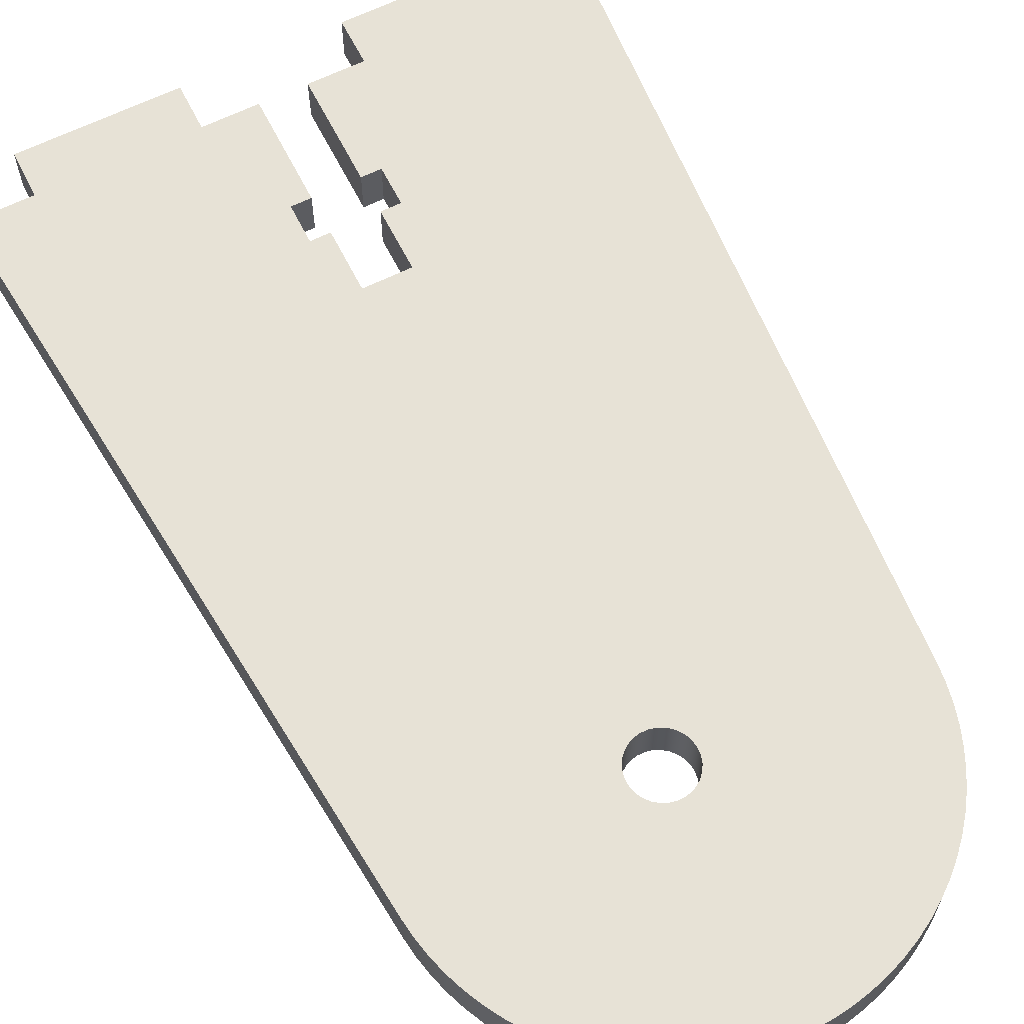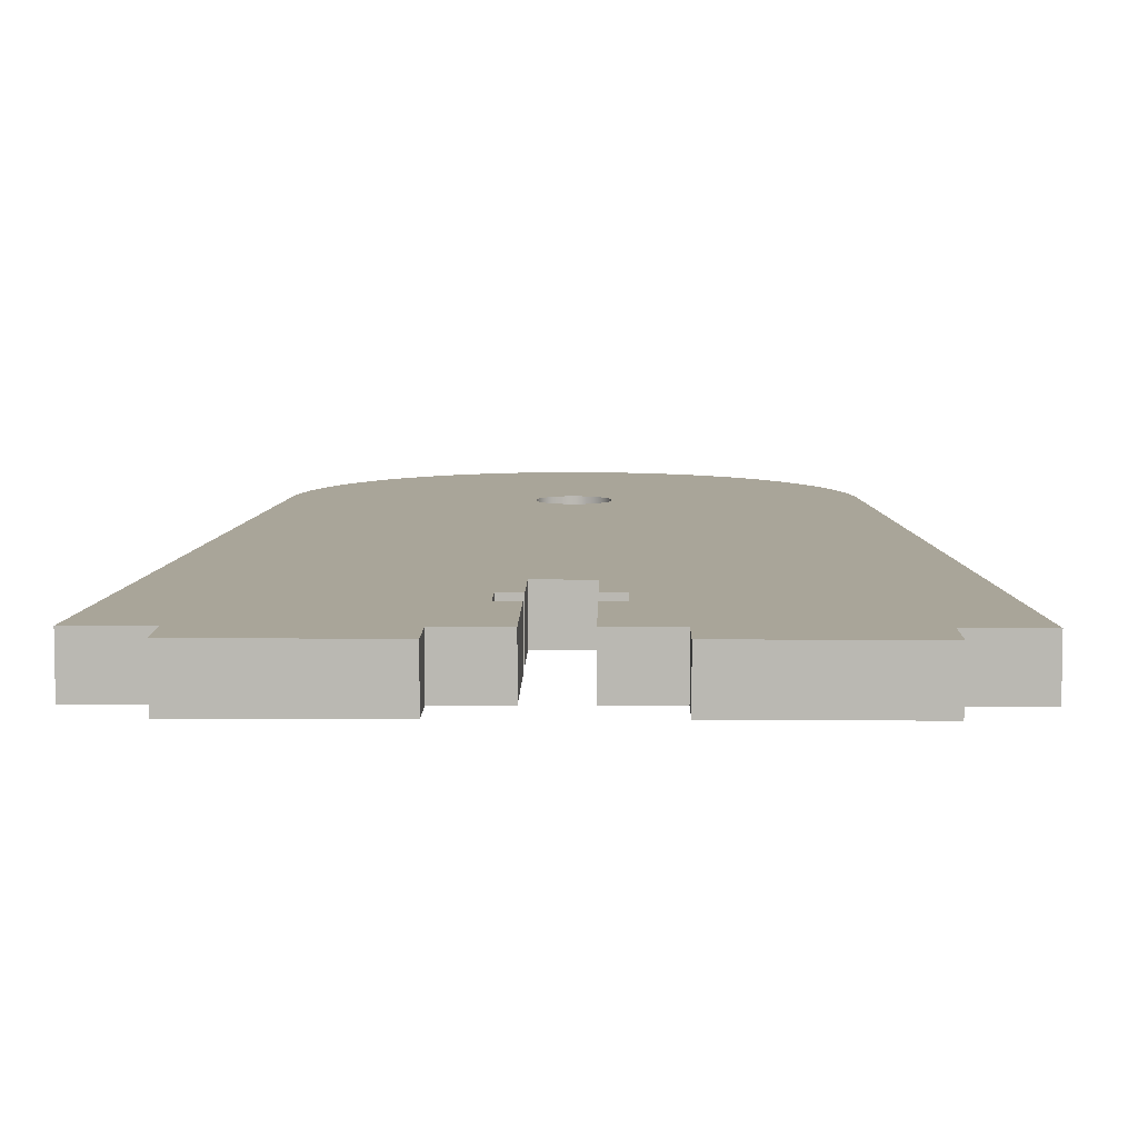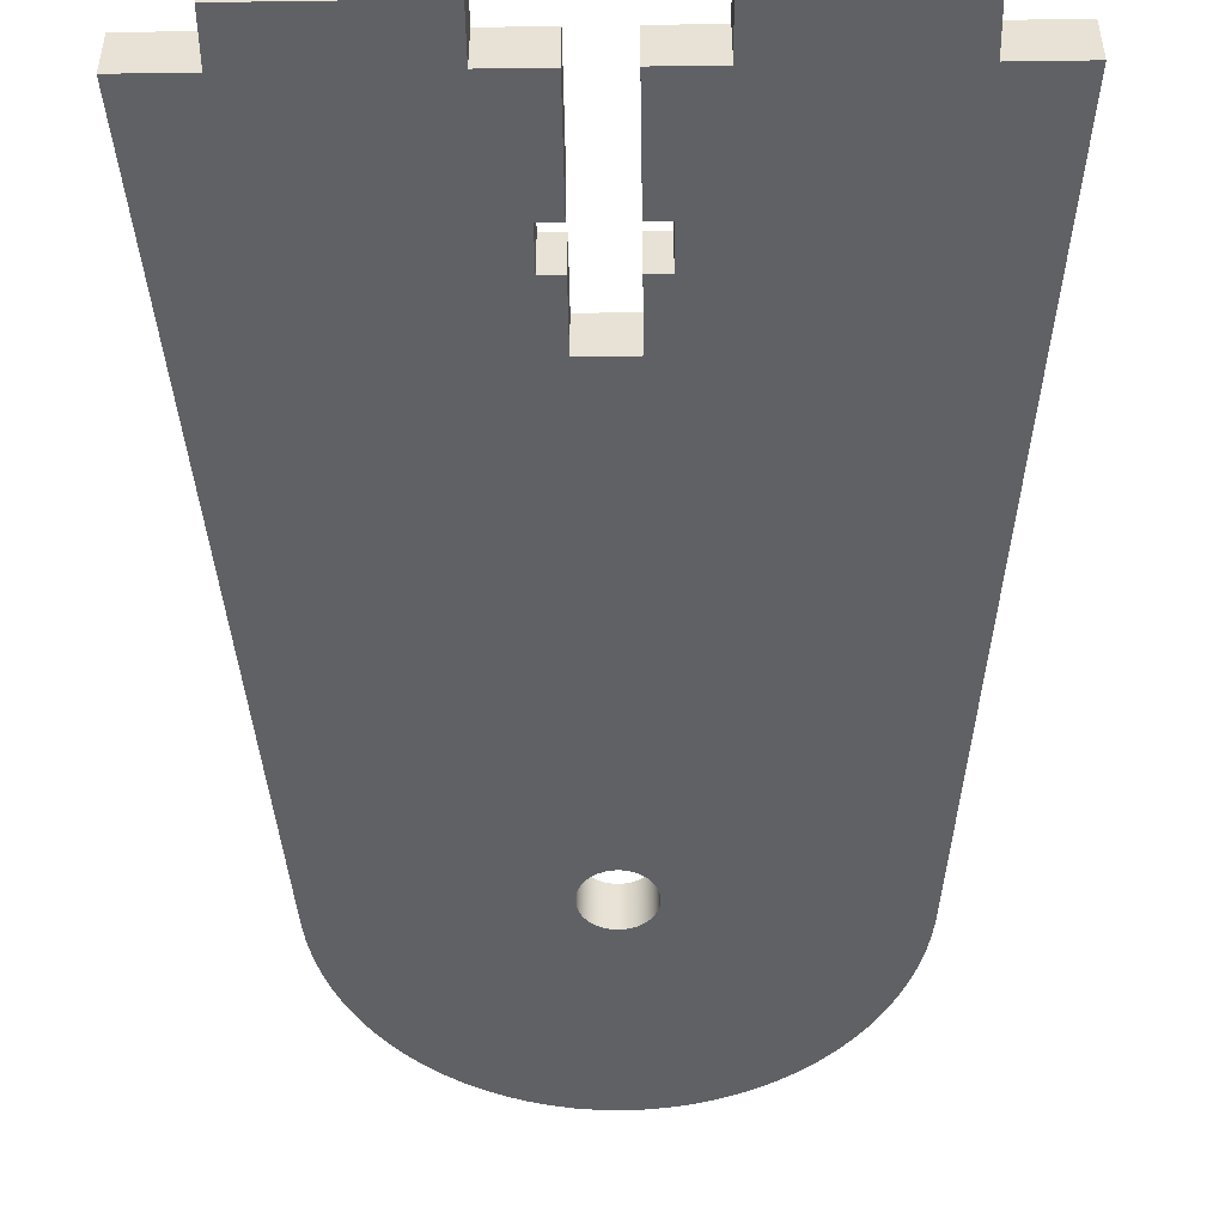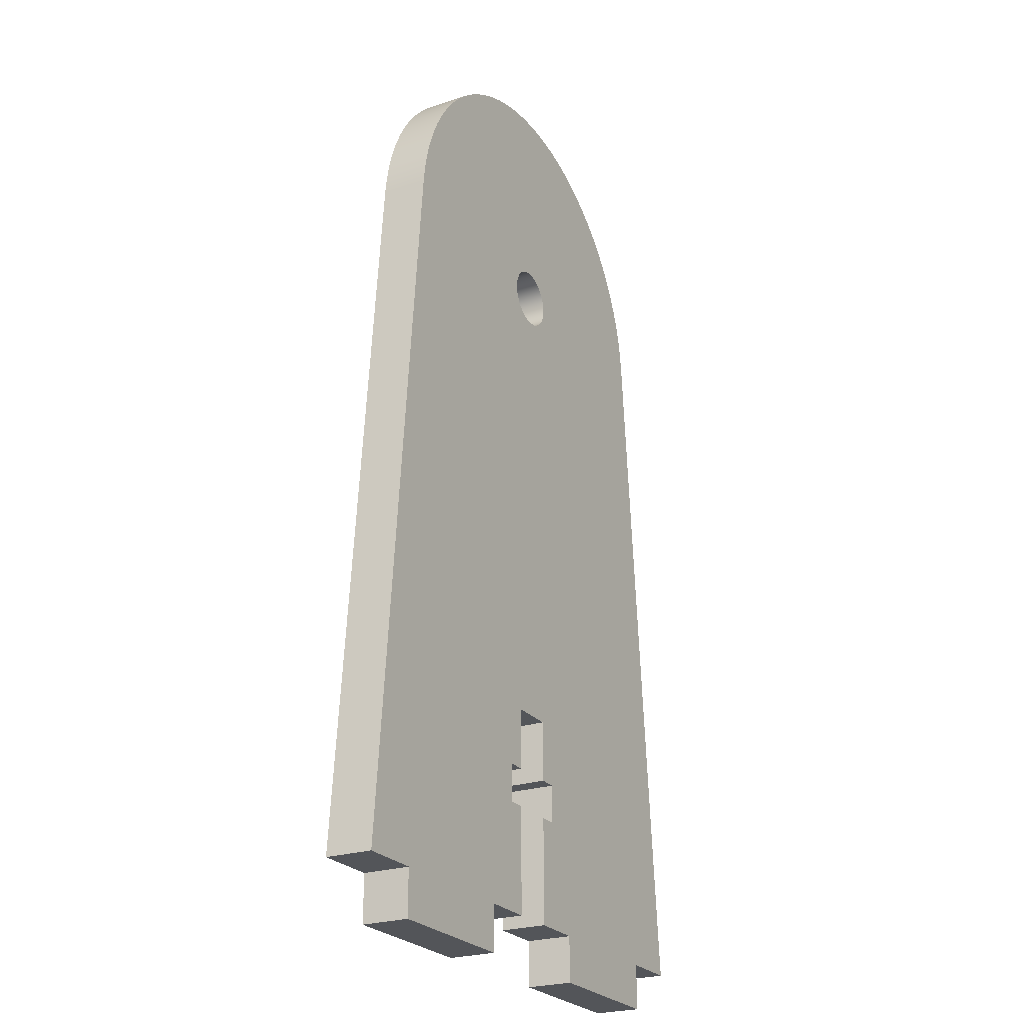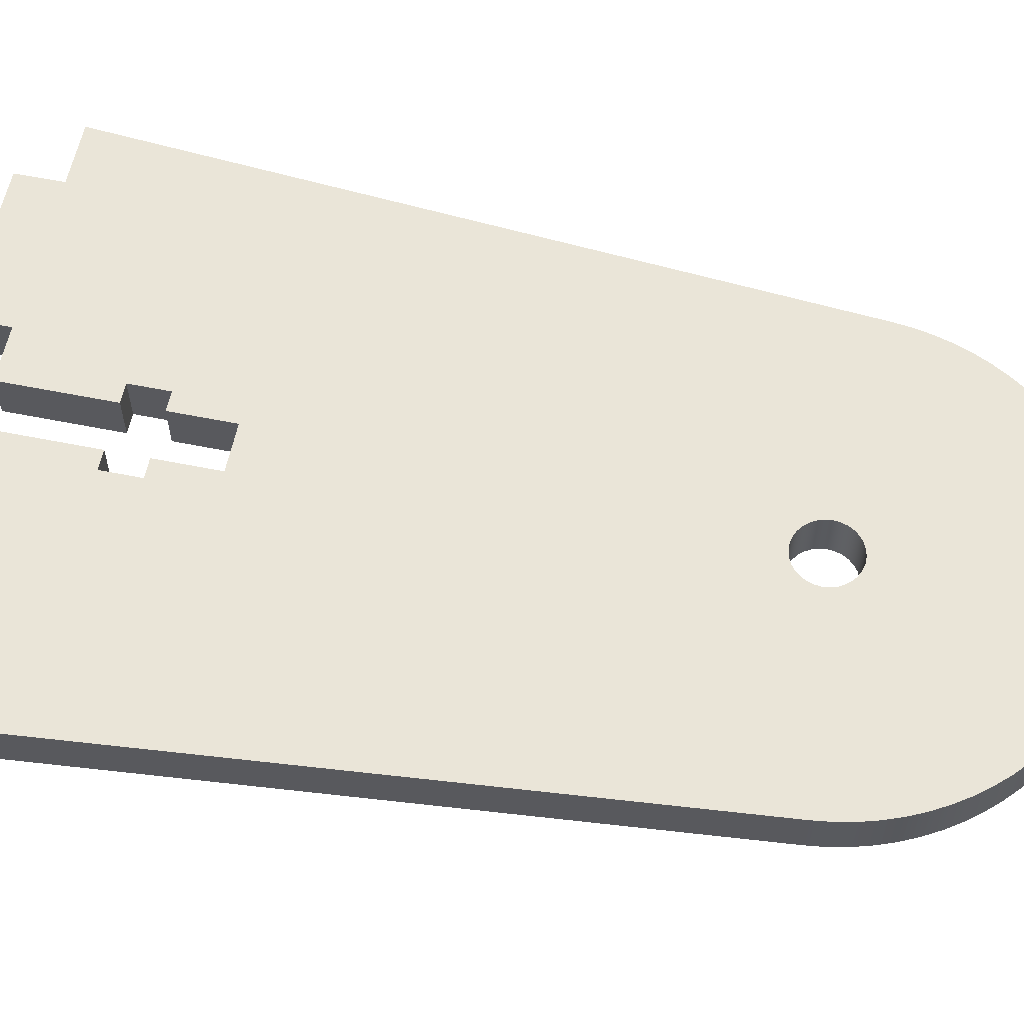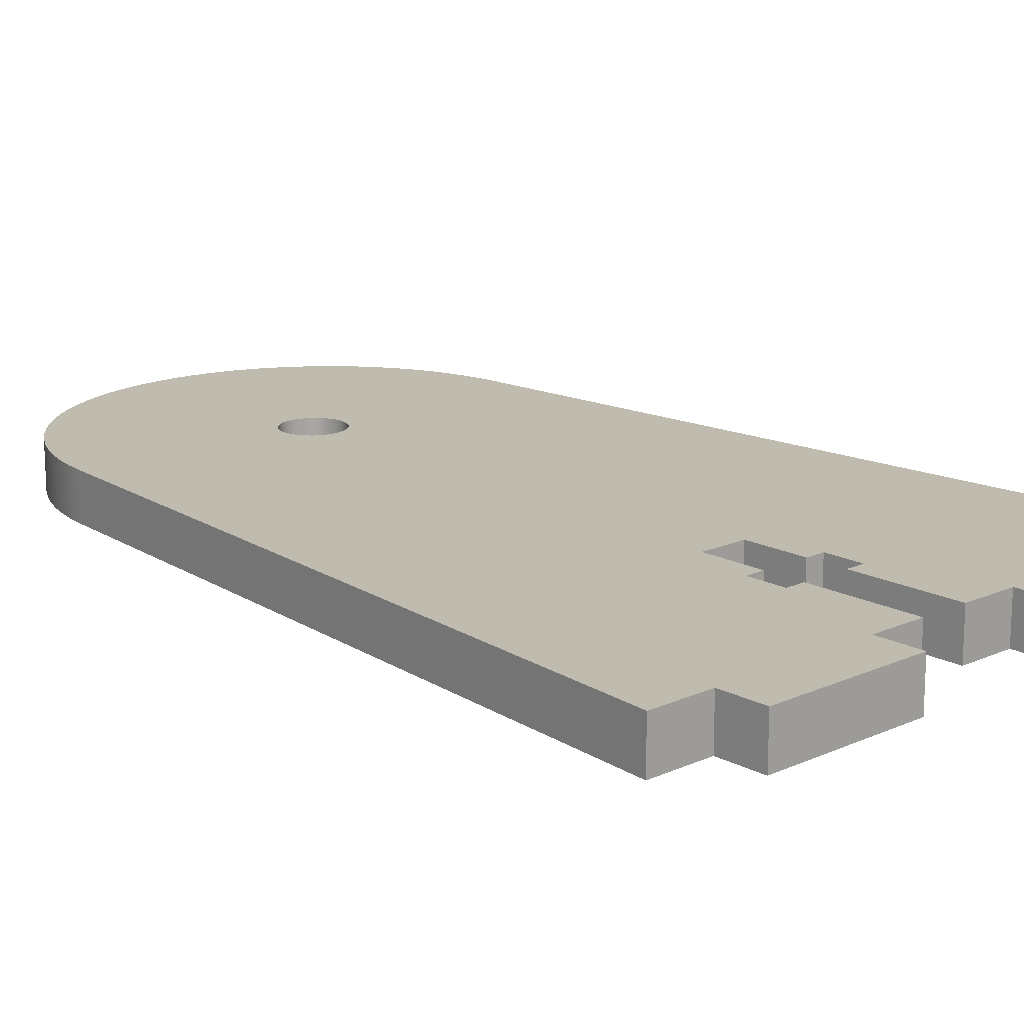
<metadata>
{"format":"obj","ext":"obj","renderer":"f3d","projection":"perspective","resolution":1024,"background":"white","views":[{"elev":63.3,"azim":153.3,"up":"+Z"},{"elev":7.4,"azim":0.9,"up":"+Z"},{"elev":-49.0,"azim":0.9,"up":"+Z"},{"elev":-24.4,"azim":118.7,"up":"+Y"},{"elev":59.3,"azim":101.7,"up":"+Z"},{"elev":16.2,"azim":-42.8,"up":"+Z"}]}
</metadata>
<code>
g Body1
v 14.94 1.309 3
v 14.8 2.471 3
v 14.56 3.617 3
v 14.23 4.741 3
v 13.82 5.837 3
v 13.32 6.897 3
v 12.74 7.915 3
v 12.09 8.884 3
v 11.36 9.8 3
v 10.56 10.66 3
v 9.694 11.45 3
v 8.772 12.17 3
v 7.796 12.82 3
v 6.772 13.38 3
v 5.708 13.87 3
v 4.609 14.27 3
v 3.481 14.59 3
v 2.333 14.82 3
v 1.17 14.95 3
v -0 15 3
v -1.17 14.95 3
v -2.333 14.82 3
v -3.481 14.59 3
v -4.609 14.27 3
v -5.708 13.87 3
v -6.772 13.38 3
v -7.796 12.82 3
v -8.772 12.17 3
v -9.694 11.45 3
v -10.56 10.66 3
v -11.36 9.8 3
v -12.09 8.884 3
v -12.74 7.915 3
v -13.32 6.897 3
v -13.82 5.837 3
v -14.23 4.741 3
v -14.56 3.617 3
v -14.8 2.471 3
v -14.94 1.309 3
v -19 -45 3
v -15 -45 3
v -15 -48 3
v -5 -48 3
v -5 -45 3
v -1.5 -45 3
v -1.5 -38 3
v -2.75 -38 3
v -2.75 -35.5 3
v -1.5 -35.5 3
v -1.5 -31.5 3
v 1.5 -31.5 3
v 1.5 -35.5 3
v 2.75 -35.5 3
v 2.75 -38 3
v 1.5 -38 3
v 1.5 -45 3
v 5 -45 3
v 5 -48 3
v 15 -48 3
v 15 -45 3
v 19 -45 3
v 2 0 3
v 1.956 -0.4158 3
v 1.827 -0.8135 3
v 1.618 -1.176 3
v 1.338 -1.486 3
v 1 -1.732 3
v 0.618 -1.902 3
v 0.2091 -1.989 3
v -0.2091 -1.989 3
v -0.618 -1.902 3
v -1 -1.732 3
v -1.338 -1.486 3
v -1.618 -1.176 3
v -1.827 -0.8135 3
v -1.956 -0.4158 3
v -2 0 3
v -1.956 0.4158 3
v -1.827 0.8135 3
v -1.618 1.176 3
v -1.338 1.486 3
v -1 1.732 3
v -0.618 1.902 3
v -0.2091 1.989 3
v 0.2091 1.989 3
v 0.618 1.902 3
v 1 1.732 3
v 1.338 1.486 3
v 1.618 1.176 3
v 1.827 0.8135 3
v 1.956 0.4158 3
v -14.94 1.309 0
v -14.8 2.471 0
v -14.56 3.617 0
v -14.23 4.741 0
v -13.82 5.837 0
v -13.32 6.897 0
v -12.74 7.915 0
v -12.09 8.884 0
v -11.36 9.8 0
v -10.56 10.66 0
v -9.694 11.45 0
v -8.772 12.17 0
v -7.796 12.82 0
v -6.772 13.38 0
v -5.708 13.87 0
v -4.609 14.27 0
v -3.481 14.59 0
v -2.333 14.82 0
v -1.17 14.95 0
v -0 15 0
v 1.17 14.95 0
v 2.333 14.82 0
v 3.481 14.59 0
v 4.609 14.27 0
v 5.708 13.87 0
v 6.772 13.38 0
v 7.796 12.82 0
v 8.772 12.17 0
v 9.694 11.45 0
v 10.56 10.66 0
v 11.36 9.8 0
v 12.09 8.884 0
v 12.74 7.915 0
v 13.32 6.897 0
v 13.82 5.837 0
v 14.23 4.741 0
v 14.56 3.617 0
v 14.8 2.471 0
v 14.94 1.309 0
v 19 -45 0
v 15 -45 0
v 15 -48 0
v 5 -48 0
v 5 -45 0
v 1.5 -45 0
v 1.5 -38 0
v 2.75 -38 0
v 2.75 -35.5 0
v 1.5 -35.5 0
v 1.5 -31.5 0
v -1.5 -31.5 0
v -1.5 -35.5 0
v -2.75 -35.5 0
v -2.75 -38 0
v -1.5 -38 0
v -1.5 -45 0
v -5 -45 0
v -5 -48 0
v -15 -48 0
v -15 -45 0
v -19 -45 0
v 2 0 0
v 1.956 0.4158 0
v 1.827 0.8135 0
v 1.618 1.176 0
v 1.338 1.486 0
v 1 1.732 0
v 0.618 1.902 0
v 0.2091 1.989 0
v -0.2091 1.989 0
v -0.618 1.902 0
v -1 1.732 0
v -1.338 1.486 0
v -1.618 1.176 0
v -1.827 0.8135 0
v -1.956 0.4158 0
v -2 0 0
v -1.956 -0.4158 0
v -1.827 -0.8135 0
v -1.618 -1.176 0
v -1.338 -1.486 0
v -1 -1.732 0
v -0.618 -1.902 0
v -0.2091 -1.989 0
v 0.2091 -1.989 0
v 0.618 -1.902 0
v 1 -1.732 0
v 1.338 -1.486 0
v 1.618 -1.176 0
v 1.827 -0.8135 0
v 1.956 -0.4158 0
f 2 85 1
f 1 85 86
f 1 86 87
f 2 3 85
f 85 3 4
f 85 4 5
f 5 6 85
f 85 6 7
f 85 7 8
f 8 9 85
f 85 9 10
f 85 10 11
f 11 12 85
f 85 12 13
f 85 13 14
f 14 15 85
f 85 15 16
f 85 16 17
f 17 18 85
f 85 18 19
f 85 19 20
f 20 21 85
f 85 21 22
f 85 22 23
f 23 24 85
f 85 24 25
f 85 25 26
f 26 27 85
f 85 27 84
f 84 27 28
f 84 28 29
f 29 30 84
f 84 30 31
f 84 31 32
f 32 33 84
f 84 33 34
f 84 34 35
f 35 36 84
f 84 36 37
f 84 37 38
f 38 39 84
f 84 39 83
f 83 39 82
f 82 39 81
f 81 39 80
f 80 39 79
f 79 39 40
f 79 40 78
f 78 40 77
f 77 40 76
f 76 40 75
f 75 40 74
f 74 40 73
f 73 40 72
f 72 40 71
f 71 40 70
f 70 40 50
f 70 50 51
f 41 47 40
f 40 47 48
f 40 48 50
f 50 48 49
f 42 43 41
f 41 43 44
f 41 44 47
f 47 44 45
f 47 45 46
f 52 53 51
f 51 53 61
f 51 61 70
f 70 61 69
f 69 61 68
f 68 61 67
f 67 61 66
f 66 61 65
f 65 61 64
f 64 61 63
f 63 61 62
f 62 61 91
f 91 61 90
f 90 61 1
f 90 1 89
f 89 1 88
f 88 1 87
f 53 54 61
f 61 54 55
f 61 55 60
f 60 55 57
f 60 57 59
f 59 57 58
f 55 56 57
f 93 161 92
f 92 161 162
f 92 162 163
f 93 94 161
f 161 94 95
f 161 95 96
f 96 97 161
f 161 97 98
f 161 98 99
f 99 100 161
f 161 100 101
f 161 101 102
f 102 103 161
f 161 103 104
f 161 104 105
f 105 106 161
f 161 106 107
f 161 107 108
f 108 109 161
f 161 109 110
f 161 110 111
f 111 112 161
f 161 112 113
f 161 113 114
f 114 115 161
f 161 115 116
f 161 116 117
f 117 118 161
f 161 118 160
f 160 118 119
f 160 119 120
f 120 121 160
f 160 121 122
f 160 122 123
f 123 124 160
f 160 124 125
f 160 125 126
f 126 127 160
f 160 127 128
f 160 128 129
f 129 130 160
f 160 130 159
f 159 130 158
f 158 130 157
f 157 130 156
f 156 130 155
f 155 130 131
f 155 131 154
f 154 131 153
f 153 131 182
f 182 131 181
f 181 131 180
f 180 131 179
f 179 131 178
f 178 131 177
f 177 131 176
f 176 131 141
f 176 141 142
f 132 138 131
f 131 138 139
f 131 139 141
f 141 139 140
f 133 134 132
f 132 134 135
f 132 135 138
f 138 135 136
f 138 136 137
f 143 144 142
f 142 144 152
f 142 152 176
f 176 152 175
f 175 152 174
f 174 152 173
f 173 152 172
f 172 152 171
f 171 152 170
f 170 152 169
f 169 152 168
f 168 152 167
f 167 152 166
f 166 152 92
f 166 92 165
f 165 92 164
f 164 92 163
f 144 145 152
f 152 145 146
f 152 146 151
f 151 146 148
f 151 148 150
f 150 148 149
f 146 147 148
f 1 130 2
f 2 130 129
f 2 129 3
f 3 129 128
f 3 128 4
f 4 128 127
f 4 127 5
f 5 127 126
f 5 126 6
f 6 126 125
f 6 125 7
f 7 125 124
f 7 124 8
f 8 124 123
f 8 123 9
f 9 123 122
f 9 122 10
f 10 122 121
f 10 121 11
f 11 121 120
f 11 120 12
f 12 120 119
f 12 119 13
f 13 119 118
f 13 118 14
f 14 118 117
f 14 117 15
f 15 117 116
f 15 116 16
f 16 116 115
f 16 115 17
f 17 115 114
f 17 114 18
f 18 114 113
f 18 113 19
f 19 113 112
f 19 112 20
f 20 112 111
f 20 111 21
f 21 111 110
f 21 110 22
f 22 110 109
f 22 109 23
f 23 109 108
f 23 108 24
f 24 108 107
f 24 107 25
f 25 107 106
f 25 106 26
f 26 106 105
f 26 105 27
f 27 105 104
f 27 104 28
f 28 104 103
f 28 103 29
f 29 103 102
f 29 102 30
f 30 102 101
f 30 101 31
f 31 101 100
f 31 100 32
f 32 100 99
f 32 99 33
f 33 99 98
f 33 98 34
f 34 98 97
f 34 97 35
f 35 97 96
f 35 96 36
f 36 96 95
f 36 95 37
f 37 95 94
f 37 94 38
f 38 94 93
f 38 93 39
f 39 93 92
f 152 40 92
f 92 40 39
f 151 41 152
f 152 41 40
f 150 42 151
f 151 42 41
f 149 43 150
f 150 43 42
f 148 44 149
f 149 44 43
f 147 45 148
f 148 45 44
f 146 46 147
f 147 46 45
f 145 47 146
f 146 47 46
f 144 48 145
f 145 48 47
f 143 49 144
f 144 49 48
f 142 50 143
f 143 50 49
f 141 51 142
f 142 51 50
f 140 52 141
f 141 52 51
f 139 53 140
f 140 53 52
f 138 54 139
f 139 54 53
f 137 55 138
f 138 55 54
f 136 56 137
f 137 56 55
f 135 57 136
f 136 57 56
f 134 58 135
f 135 58 57
f 133 59 134
f 134 59 58
f 132 60 133
f 133 60 59
f 131 61 132
f 132 61 60
f 130 1 131
f 131 1 61
f 91 154 62
f 62 154 153
f 62 153 63
f 63 153 182
f 63 182 181
f 91 90 154
f 154 90 155
f 155 90 89
f 155 89 156
f 156 89 88
f 156 88 157
f 157 88 87
f 157 87 158
f 158 87 86
f 158 86 159
f 159 86 85
f 159 85 160
f 160 85 84
f 160 84 161
f 161 84 83
f 161 83 162
f 162 83 82
f 162 82 163
f 163 82 81
f 163 81 164
f 164 81 80
f 164 80 165
f 165 80 79
f 165 79 166
f 166 79 78
f 166 78 167
f 167 78 77
f 167 77 168
f 168 77 76
f 168 76 169
f 169 76 75
f 169 75 170
f 170 75 74
f 170 74 171
f 171 74 73
f 171 73 172
f 172 73 72
f 172 72 173
f 173 72 71
f 173 71 174
f 174 71 70
f 174 70 175
f 175 70 69
f 175 69 176
f 176 69 68
f 176 68 177
f 177 68 67
f 177 67 178
f 178 67 66
f 178 66 179
f 179 66 65
f 179 65 180
f 180 65 64
f 180 64 181
f 181 64 63

</code>
